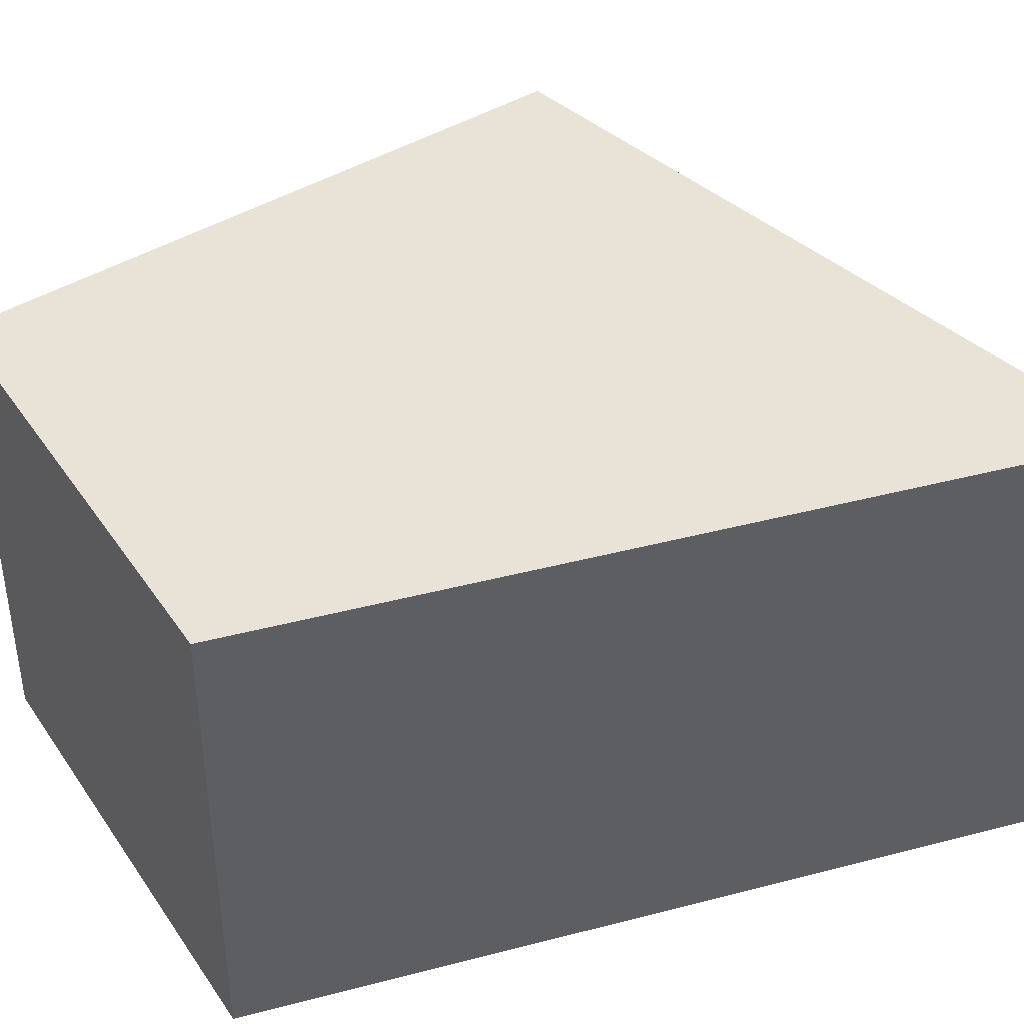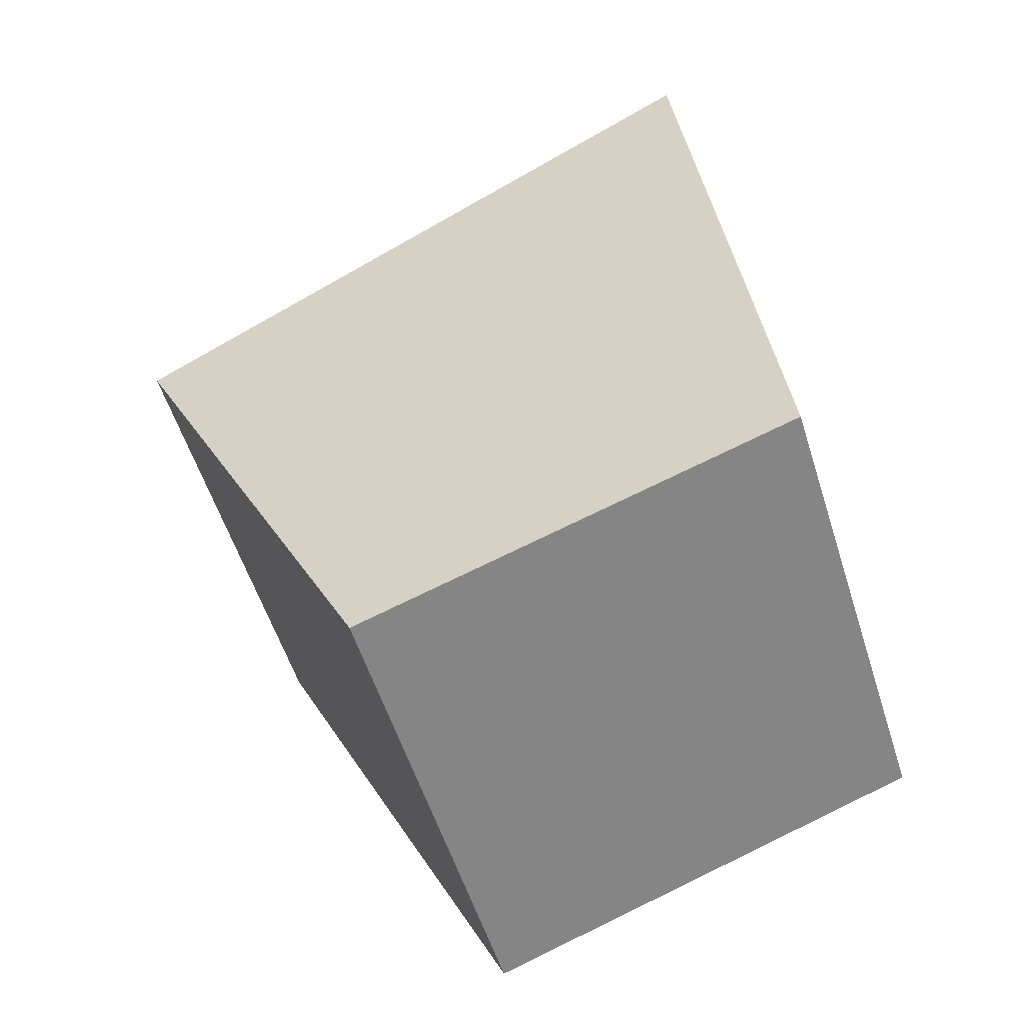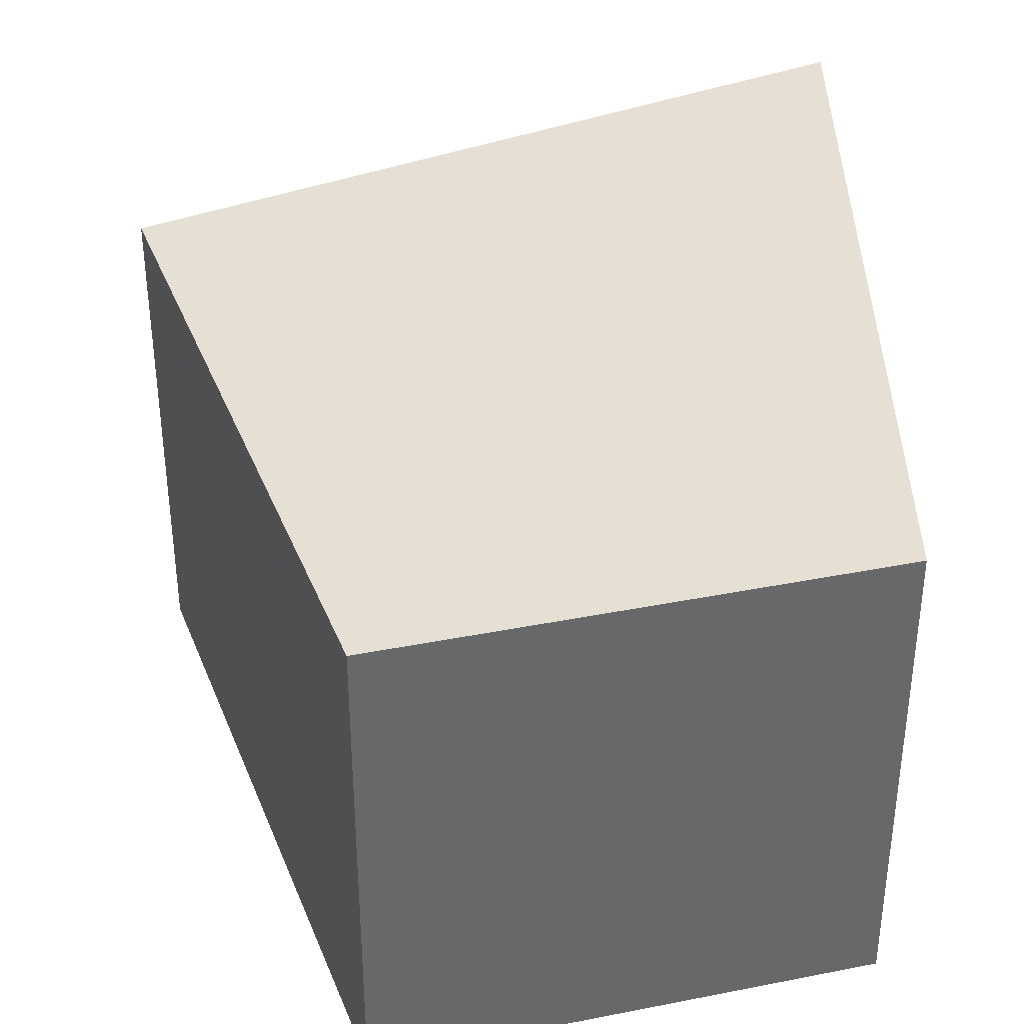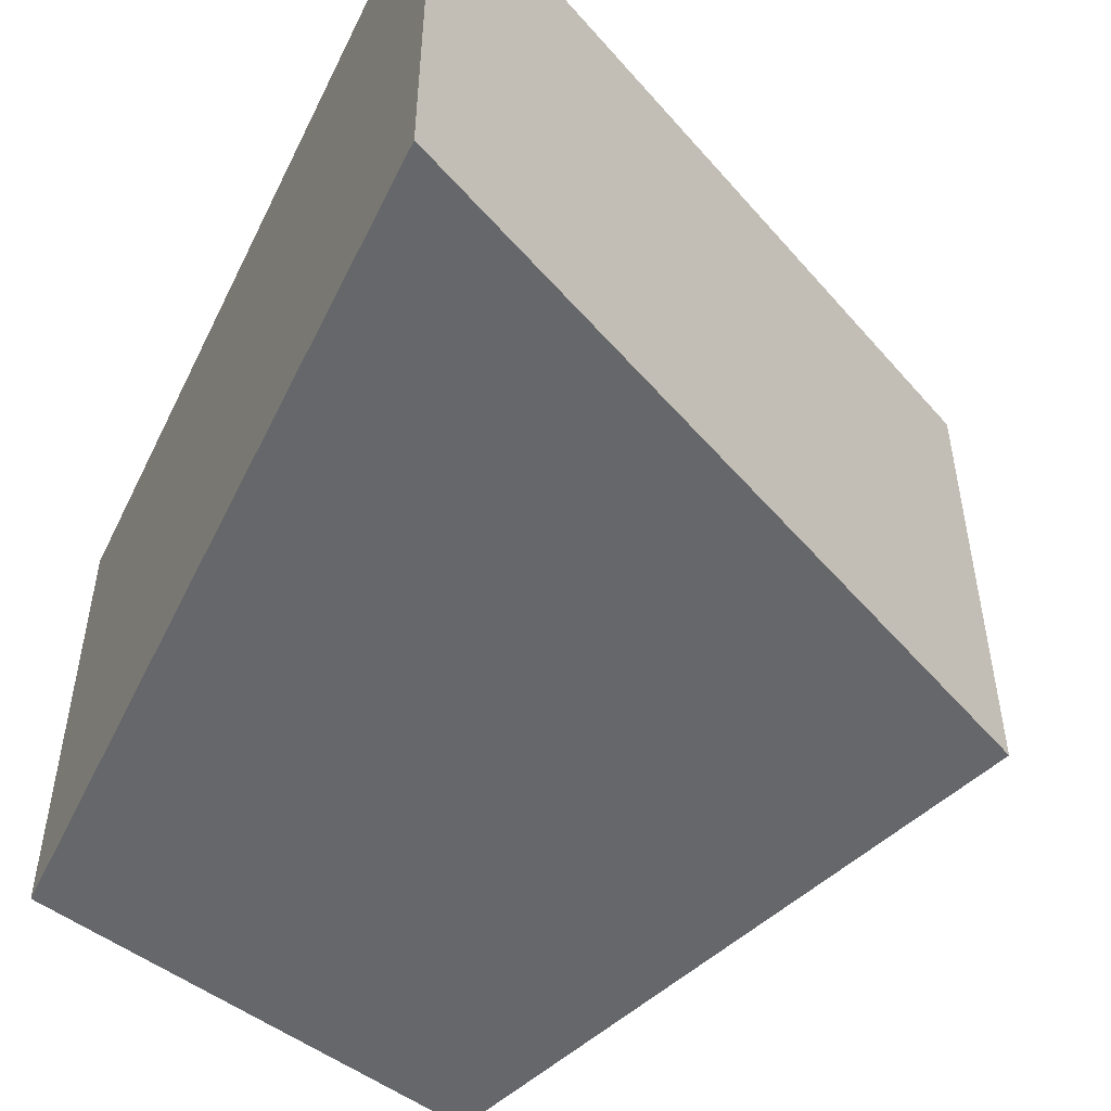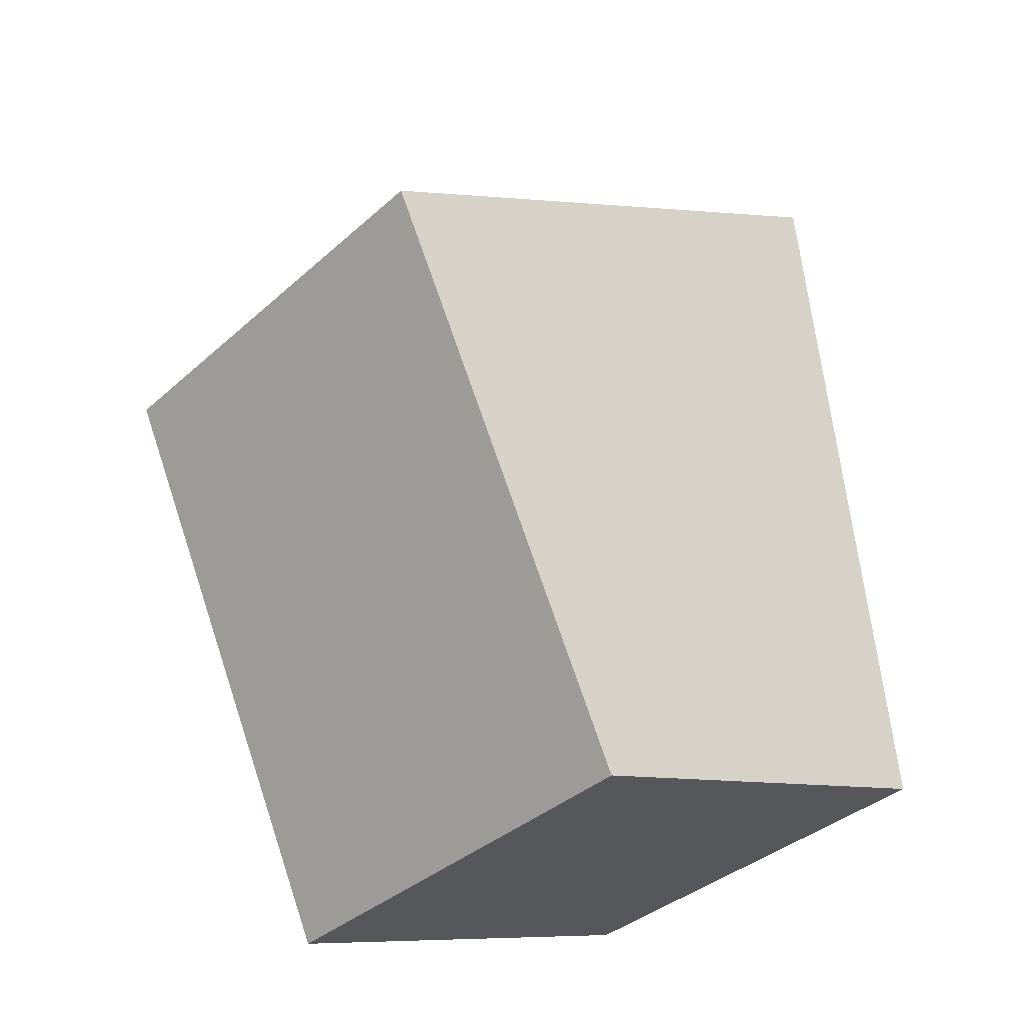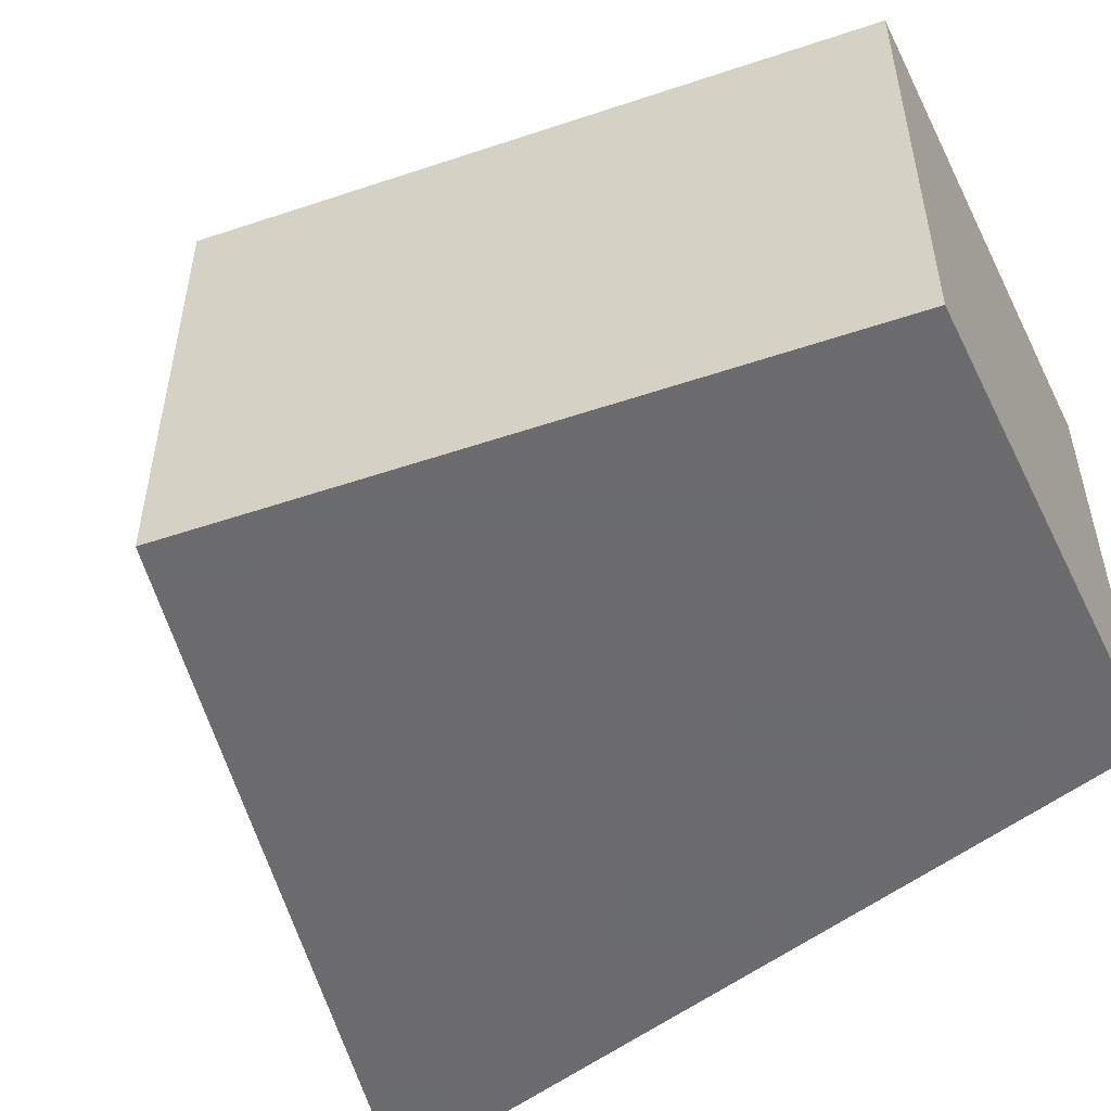
<metadata>
{"format":"obj","ext":"obj","renderer":"f3d","projection":"perspective","resolution":1024,"background":"white","views":[{"elev":41.5,"azim":-101.9,"up":"+Y"},{"elev":-56.0,"azim":-162.5,"up":"+Z"},{"elev":38.1,"azim":-174.9,"up":"+Y"},{"elev":-52.0,"azim":-19.7,"up":"+Y"},{"elev":-37.3,"azim":138.6,"up":"+Z"},{"elev":-53.5,"azim":135.0,"up":"+Y"}]}
</metadata>
<code>
v 0.1146 -0.04193 1.17
v 0.04387 -0.04193 1.195
v 0.05686 -0.04193 1.326
v 0.1525 -0.04193 1.251
v 0.1589 -0.04193 1.264
v 0.05686 -0.117 1.326
v 0.04387 -0.117 1.195
v 0.1146 -0.117 1.17
v 0.1525 -0.117 1.251
v 0.1589 -0.117 1.264
v 0.1525 -0.117 1.251
v 0.14 -0.117 1.224
v 0.14 -0.04193 1.224
v 0.1525 -0.04193 1.251
v 0.1589 -0.117 1.264
v 0.1525 -0.117 1.251
v 0.1525 -0.04193 1.251
v 0.1589 -0.04193 1.264
v 0.05686 -0.117 1.326
v 0.1589 -0.117 1.264
v 0.1589 -0.04193 1.264
v 0.05686 -0.04193 1.326
v 0.05516 -0.117 1.308
v 0.05686 -0.117 1.326
v 0.05686 -0.04193 1.326
v 0.05516 -0.04193 1.308
v 0.04387 -0.117 1.195
v 0.05516 -0.117 1.308
v 0.05516 -0.04193 1.308
v 0.04387 -0.04193 1.195
v 0.1146 -0.117 1.17
v 0.04387 -0.117 1.195
v 0.04387 -0.04193 1.195
v 0.1146 -0.04193 1.17
v 0.14 -0.117 1.224
v 0.1146 -0.117 1.17
v 0.1146 -0.04193 1.17
v 0.14 -0.04193 1.224
f 1 2 3
f 4 1 3
f 5 4 3
f 6 7 8
f 6 8 9
f 10 6 9
f 11 12 13
f 11 13 14
f 15 16 17
f 15 17 18
f 19 20 21
f 19 21 22
f 23 24 25
f 23 25 26
f 27 28 29
f 27 29 30
f 31 32 33
f 31 33 34
f 35 36 37
f 35 37 38

</code>
